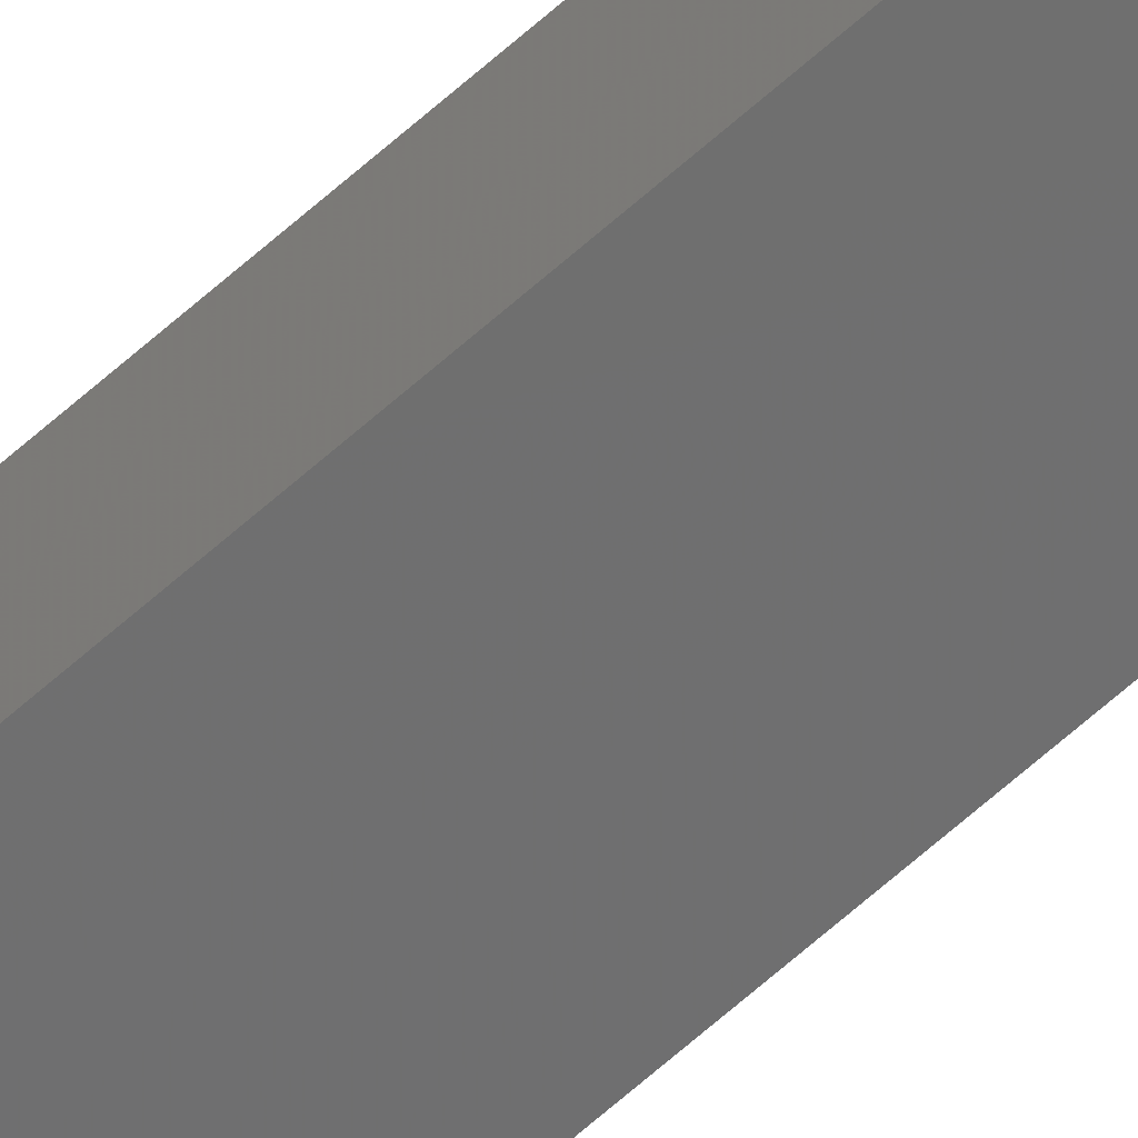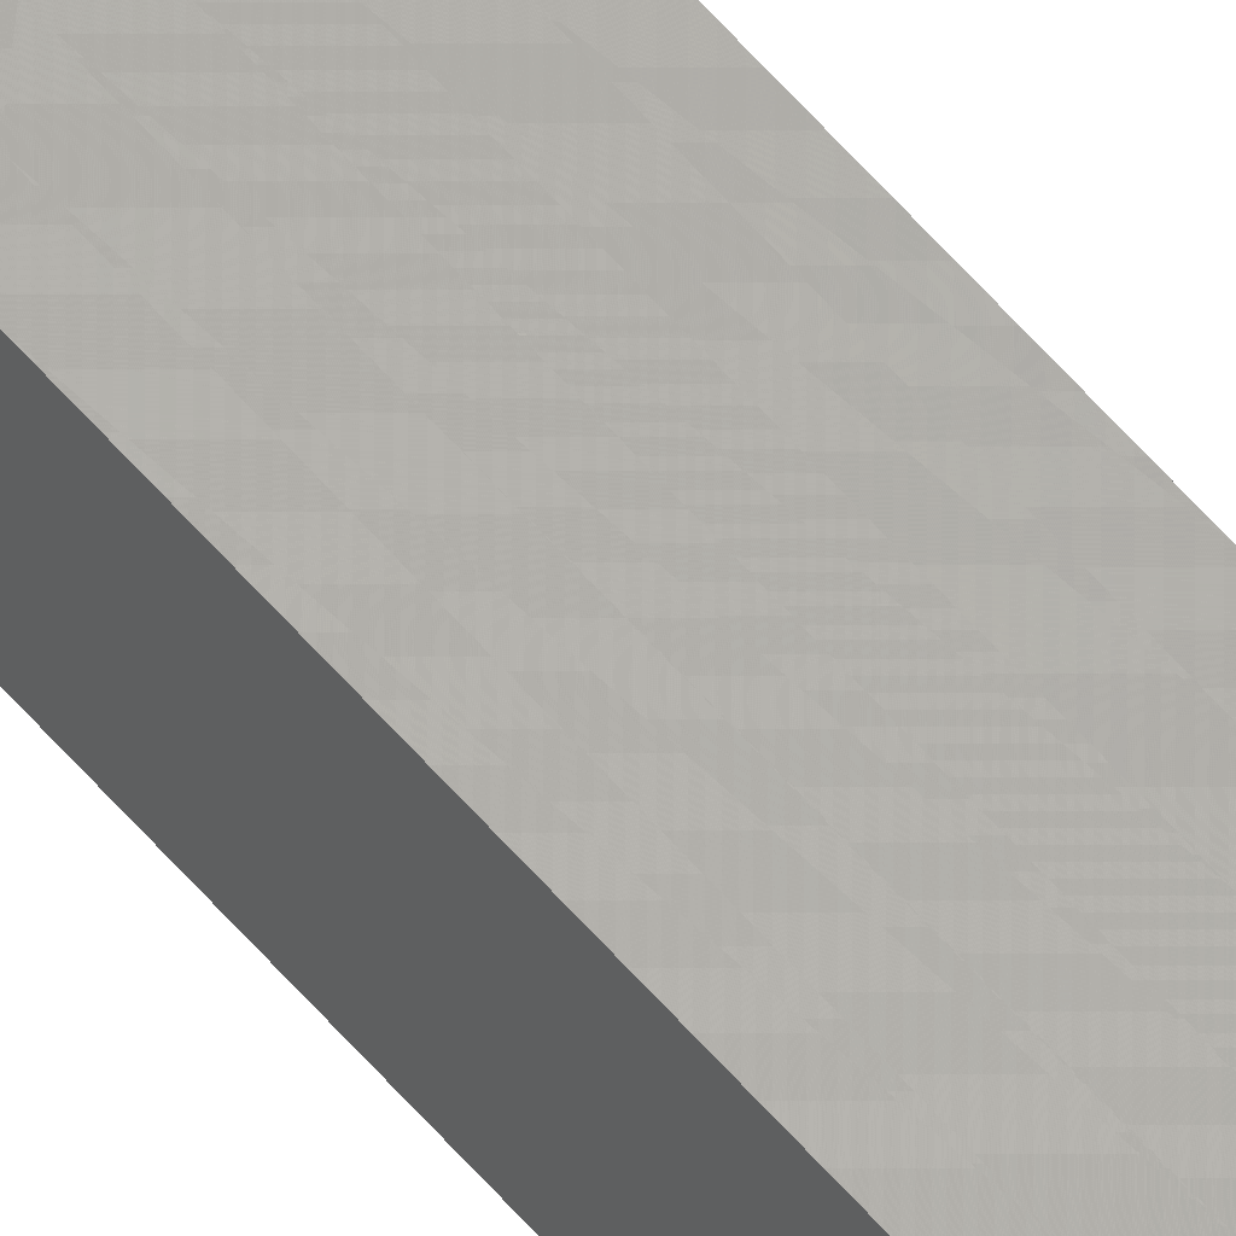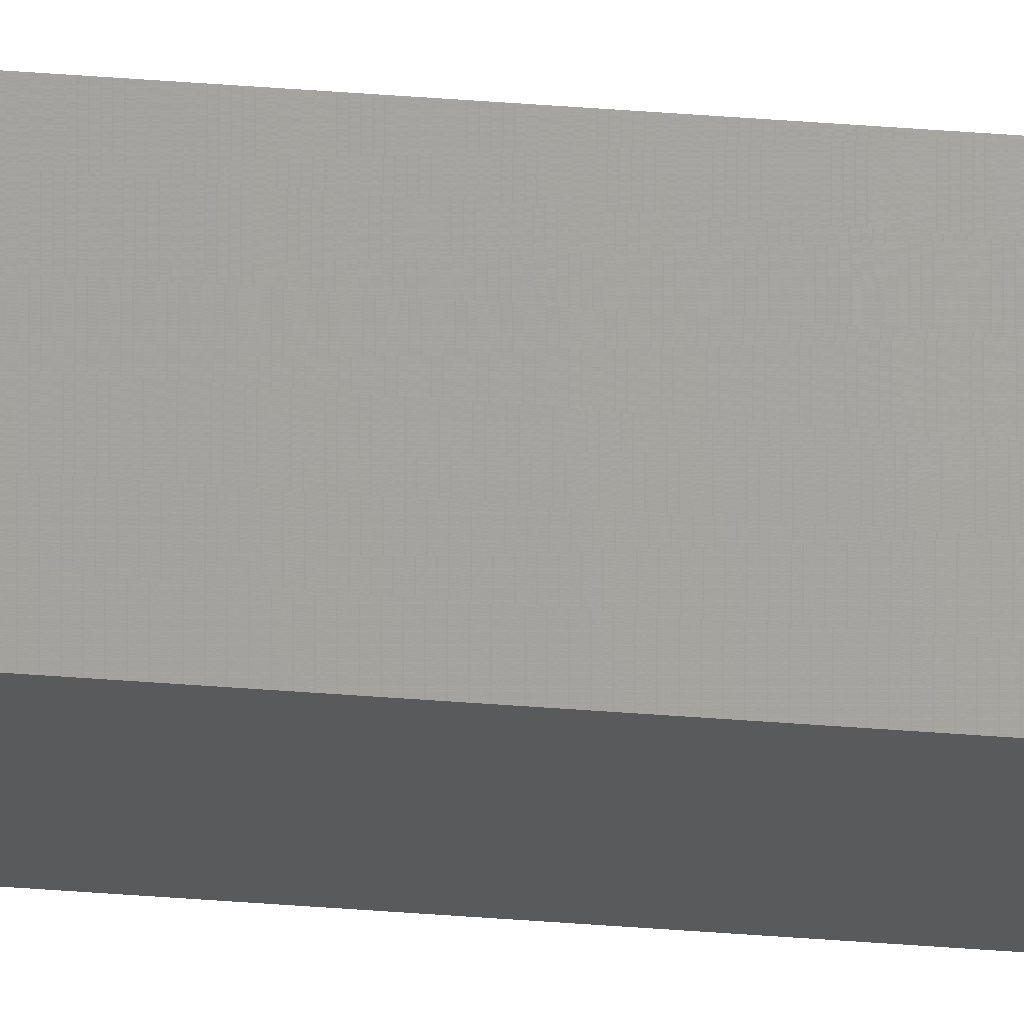
<metadata>
{"format":"stl","ext":"stl","renderer":"f3d","projection":"perspective","resolution":1024,"background":"white","views":[{"elev":-56.0,"azim":-45.4,"up":"+Y"},{"elev":65.9,"azim":-41.9,"up":"+Y"},{"elev":60.6,"azim":94.2,"up":"+Y"}]}
</metadata>
<code>
# stl→obj: 16 verts, 28 faces
v 9.838 3.855 -170.5
v 9.818 3.857 -170.5
v 9.818 3.857 -166.9
v 9.838 3.855 -166.9
v 9.857 3.853 -170.5
v 9.857 3.853 -166.9
v 9.877 3.851 -170.5
v 9.877 3.851 -166.9
v 9.872 3.801 -166.9
v 9.872 3.801 -170.5
v 9.812 3.807 -166.9
v 9.832 3.805 -170.5
v 9.832 3.805 -166.9
v 9.812 3.807 -170.5
v 9.852 3.803 -170.5
v 9.852 3.803 -166.9
f 1 2 3
f 1 3 4
f 5 4 6
f 5 1 4
f 7 6 8
f 7 5 6
f 7 9 10
f 8 9 7
f 11 12 13
f 14 12 11
f 13 15 16
f 16 15 9
f 12 15 13
f 15 10 9
f 14 3 2
f 11 3 14
f 8 16 9
f 6 16 8
f 4 11 13
f 4 13 16
f 4 16 6
f 3 11 4
f 15 7 10
f 12 5 15
f 15 5 7
f 14 1 12
f 12 1 5
f 14 2 1

</code>
